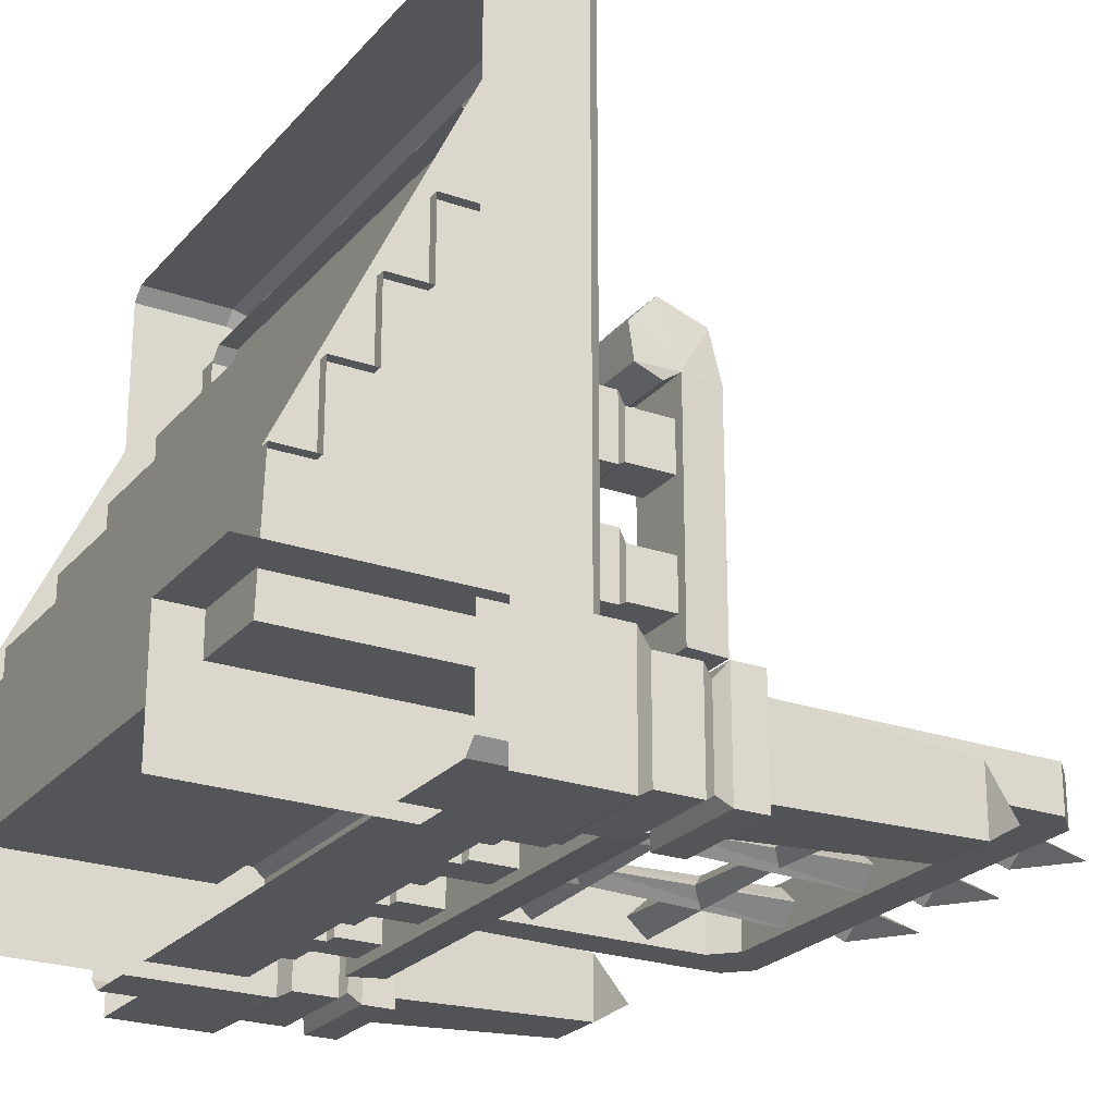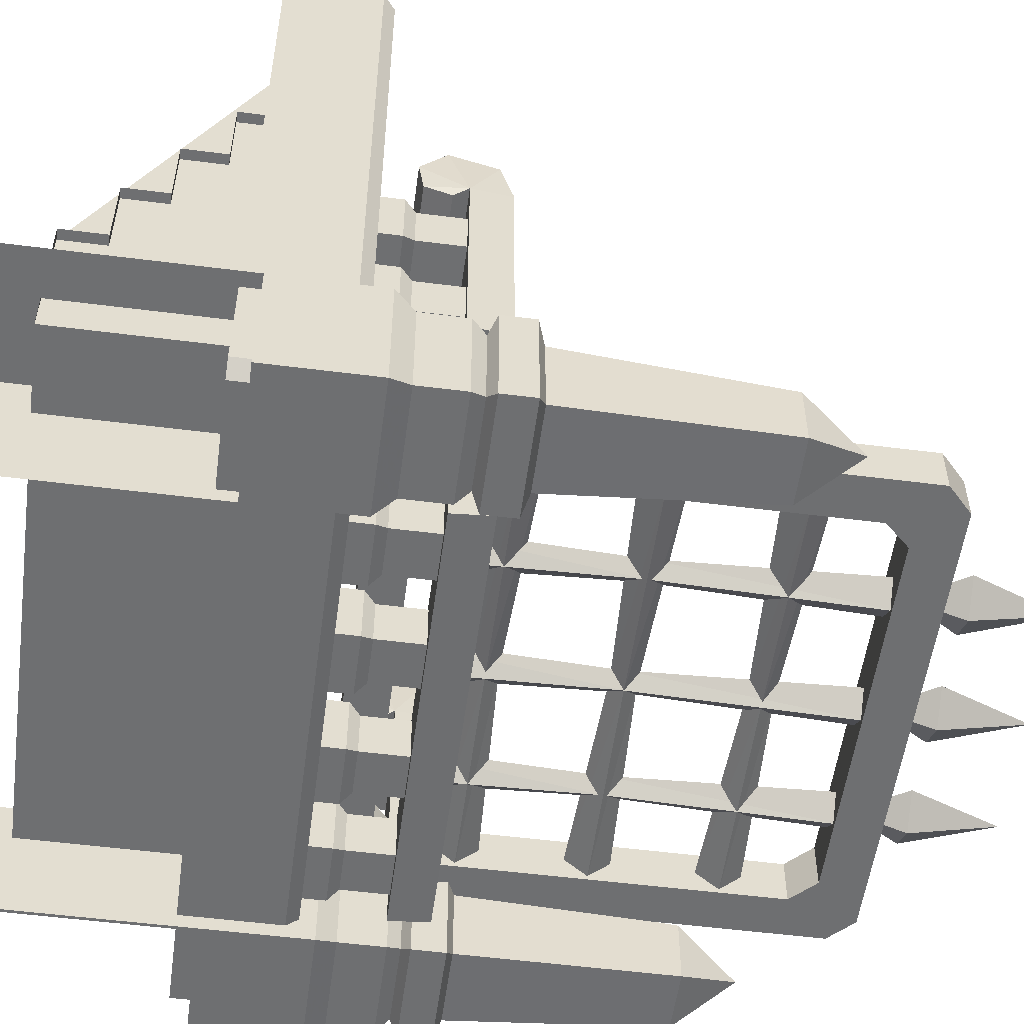
<metadata>
{"format":"obj","ext":"obj","renderer":"f3d","projection":"perspective","resolution":1024,"background":"white","views":[{"elev":-24.0,"azim":60.0,"up":"+Z"},{"elev":-54.5,"azim":82.3,"up":"+Z"}]}
</metadata>
<code>
v  -0.4453 -0.07748 0.4629
v  0.4453 -0.07748 0.4629
v  0.4453 0.0501 0.4629
v  -0.4453 0.0501 0.4629
v  -0.4328 0.06561 0.4504
v  0.4328 0.06561 0.4504
v  0.3261 0.06561 0.3437
v  -0.3261 0.06561 0.3437
v  -0.3136 0.0501 0.3313
v  0.3136 0.0501 0.3313
v  0.3136 -0.02234 0.3313
v  -0.3136 -0.02234 0.3313
v  0.4629 -0.07748 0.4453
v  0.4629 0.0501 0.4453
v  0.4504 0.06561 0.4328
v  0.3437 0.06561 0.3261
v  0.3313 0.0501 0.3136
v  0.3313 -0.02234 0.3136
v  -0.4346 0.003252 0.3503
v  0.4346 0.003252 0.3503
v  0.4346 0.003252 0.2436
v  -0.4346 0.003252 0.2436
v  0.4346 -0.05434 0.2436
v  -0.4346 -0.05434 0.2436
v  0.4346 -0.05434 0.1368
v  -0.4346 -0.05434 0.1368
v  0.4346 -0.1119 0.1368
v  -0.4346 -0.1119 0.1368
v  0.4346 -0.1119 0.03013
v  -0.4346 -0.1119 0.03013
v  0.4346 -0.1695 0.03013
v  -0.4346 -0.1695 0.03013
v  0.4346 -0.1695 -0.07659
v  -0.4346 -0.1695 -0.07659
v  0.4346 -0.2271 -0.07659
v  -0.4346 -0.2271 -0.07659
v  0.4346 -0.2271 -0.1833
v  -0.4346 -0.2271 -0.1833
v  0.4346 -0.2847 -0.1833
v  -0.4346 -0.2847 -0.1833
v  0.4206 -0.2847 -0.3594
v  -0.4206 -0.2847 -0.3594
v  0.4206 0.006967 -0.3594
v  -0.4206 0.006967 -0.3594
v  -0.4206 0.006967 0.4229
v  -0.4206 -0.2847 -0.1833
v  0.4206 -0.2847 -0.1833
v  0.4206 0.006967 0.4229
v  0.4629 -0.07748 -0.4453
v  0.4629 0.0501 -0.4453
v  0.4504 0.06561 -0.4328
v  0.3437 0.06561 -0.3261
v  0.3313 0.0501 -0.3136
v  0.3313 -0.02234 -0.3136
v  0.4453 -0.07748 -0.4629
v  0.4453 0.0501 -0.4629
v  0.4328 0.06561 -0.4504
v  0.3261 0.06561 -0.3437
v  0.3136 0.0501 -0.3313
v  0.3136 -0.02234 -0.3313
v  -0.4453 -0.07748 -0.4629
v  -0.4453 0.0501 -0.4629
v  -0.4328 0.06561 -0.4504
v  -0.3261 0.06561 -0.3437
v  -0.3136 0.0501 -0.3313
v  -0.3136 -0.02234 -0.3313
v  -0.4629 -0.07748 -0.4453
v  -0.4629 0.0501 -0.4453
v  -0.4504 0.06561 -0.4328
v  -0.3437 0.06561 -0.3261
v  -0.3313 0.0501 -0.3136
v  -0.3313 -0.02234 -0.3136
v  -0.4629 -0.07748 0.4453
v  -0.4629 0.0501 0.4453
v  -0.4504 0.06561 0.4328
v  -0.3437 0.06561 0.3261
v  -0.3313 0.0501 0.3136
v  -0.3313 -0.02234 0.3136
g Graveyard_Crypt
f 1 2 3 4
f 5 6 7 8
f 9 10 11 12
f 5 4 3 6
f 7 10 9 8
f 2 13 14 3
f 6 15 16 7
f 10 17 18 11
f 15 6 3 14
f 17 10 7 16
f 19 20 21 22
f 22 21 23 24
f 24 23 25 26
f 26 25 27 28
f 28 27 29 30
f 30 29 31 32
f 32 31 33 34
f 34 33 35 36
f 36 35 37 38
f 38 37 39 40
f 40 39 41 42
f 42 41 43 44
f 42 44 45 46
f 43 41 47 48
f 13 49 50 14
f 15 51 52 16
f 17 53 54 18
f 15 14 50 51
f 52 53 17 16
f 49 55 56 50
f 51 57 58 52
f 53 59 60 54
f 57 51 50 56
f 59 53 52 58
f 55 61 62 56
f 57 63 64 58
f 59 65 66 60
f 57 56 62 63
f 64 65 59 58
f 61 67 68 62
f 63 69 70 64
f 65 71 72 66
f 69 63 62 68
f 71 65 64 70
f 67 73 74 68
f 69 75 76 70
f 71 77 78 72
f 69 68 74 75
f 76 77 71 70
f 73 1 4 74
f 75 5 8 76
f 77 9 12 78
f 5 75 74 4
f 9 77 76 8
v  -0.004947 0.1199 -0.3444
v  -0.004924 0.4097 -0.3351
v  0.01157 0.4097 -0.3186
v  0.02415 0.1199 -0.3186
v  -0.004865 0.4097 -0.3022
v  -0.004843 0.1199 -0.2929
v  -0.02136 0.4097 -0.3187
v  -0.03394 0.1199 -0.3187
v  -0.004947 0.6995 -0.3444
v  0.02415 0.6995 -0.3186
v  -0.004843 0.6995 -0.2929
v  -0.03394 0.6995 -0.3187
v  -0.004921 0.7065 -0.3186
v  -0.004973 0.7798 -0.3477
v  0.03841 0.7798 -0.3186
v  -0.04825 0.7798 -0.3187
v  -0.004921 0.8956 -0.3186
v  0.3076 0.08715 -0.35
v  -0.3173 0.08715 -0.35
v  -0.2586 0.1415 -0.35
v  0.2513 0.1415 -0.35
v  -0.2586 0.1415 -0.2866
v  0.2513 0.1415 -0.2866
v  -0.3173 0.08715 -0.2866
v  0.3076 0.08715 -0.2866
v  0.2812 0.1714 -0.35
v  0.3399 0.1171 -0.35
v  0.2812 0.1714 -0.2866
v  0.3399 0.1171 -0.2866
v  -0.2997 0.1687 -0.3558
v  0.2983 0.1687 -0.3558
v  0.2983 0.1687 -0.4466
v  -0.2997 0.1687 -0.4466
v  -0.2997 0.2215 -0.4419
v  -0.2997 0.2215 -0.3605
v  0.2983 0.2215 -0.4419
v  0.2983 0.2215 -0.3605
v  -0.1972 0.05554 -0.3593
v  -0.1972 0.09479 -0.3593
v  -0.2804 0.09479 -0.3593
v  -0.2804 0.05554 -0.3593
v  -0.1972 0.05554 -0.4431
v  -0.1972 0.09479 -0.4431
v  -0.2804 0.05554 -0.4431
v  -0.2804 0.09479 -0.4431
v  -0.2073 0.1087 -0.3694
v  -0.2073 0.1687 -0.3694
v  -0.2703 0.1687 -0.3694
v  -0.2703 0.1087 -0.3694
v  -0.2073 0.1087 -0.433
v  -0.2073 0.1687 -0.433
v  -0.2703 0.1087 -0.433
v  -0.2703 0.1687 -0.433
v  -0.3495 0.1687 0.003165
v  -0.4404 0.1687 0.003165
v  -0.4404 0.1687 -0.3005
v  -0.3495 0.1687 -0.3005
v  -0.4356 0.2215 0.003165
v  -0.4356 0.2215 -0.3005
v  -0.3542 0.2215 -0.3005
v  -0.3542 0.2215 0.003165
v  -0.3542 0.2048 0.06558
v  -0.4356 0.2048 0.06558
v  -0.4356 0.1425 0.08649
v  -0.3542 0.1425 0.08649
v  -0.4356 0.1085 0.04895
v  -0.3542 0.1085 0.04895
v  -0.4356 0.115 0.003641
v  -0.3542 0.115 0.003641
v  -0.4356 0.1494 -0.009634
v  -0.3542 0.1494 -0.009634
v  -0.4388 0.5319 -0.3509
v  -0.3951 0.6085 -0.3946
v  -0.4388 0.5319 -0.4384
v  -0.3386 0.2522 -0.3382
v  -0.3513 0.5319 -0.3509
v  -0.4515 0.2522 -0.3382
v  -0.4515 0.2522 -0.451
v  -0.3513 0.5319 -0.4384
v  -0.3386 0.2522 -0.451
v  -0.3185 0.2429 -0.3181
v  -0.3185 0.2429 -0.4712
v  -0.4716 0.2429 -0.4712
v  -0.4716 0.2429 -0.3181
v  -0.3185 0.2001 -0.3181
v  -0.3185 0.2001 -0.4712
v  -0.4716 0.2001 -0.4712
v  -0.4716 0.2001 -0.3181
v  -0.3353 0.1896 -0.3348
v  -0.3353 0.1896 -0.4544
v  -0.4548 0.1896 -0.4544
v  -0.4548 0.1896 -0.3348
v  -0.3236 0.1723 -0.3232
v  -0.3236 0.1723 -0.4661
v  -0.4665 0.1723 -0.4661
v  -0.4665 0.1723 -0.3232
v  -0.3236 0.1125 -0.3232
v  -0.3236 0.1125 -0.4661
v  -0.4665 0.1125 -0.4661
v  -0.4665 0.1125 -0.3232
v  -0.3077 0.08662 -0.3073
v  -0.3077 0.08662 -0.482
v  -0.4824 0.08662 -0.482
v  -0.4824 0.08662 -0.3073
v  -0.3077 -0.05235 -0.3073
v  -0.3077 -0.05235 -0.482
v  -0.4824 -0.05235 -0.482
v  -0.4824 -0.05235 -0.3073
v  -0.3077 -0.3399 -0.3073
v  -0.3077 -0.3399 -0.482
v  -0.4824 -0.3399 -0.3073
v  0.3399 0.7161 -0.35
v  0.2812 0.6574 -0.35
v  0.2812 0.6574 -0.2866
v  0.3399 0.7161 -0.2866
v  0.2513 0.6897 -0.35
v  0.3056 0.7484 -0.35
v  0.2513 0.6897 -0.2866
v  0.3056 0.7484 -0.2866
v  -0.3173 0.7484 -0.35
v  -0.2586 0.6897 -0.35
v  -0.2586 0.6897 -0.2866
v  -0.3173 0.7484 -0.2866
v  -0.2909 0.6574 -0.35
v  -0.3496 0.7161 -0.35
v  -0.2909 0.6574 -0.2866
v  -0.3496 0.7161 -0.2866
v  -0.3496 0.1151 -0.35
v  -0.2909 0.1714 -0.35
v  -0.2909 0.1714 -0.2866
v  -0.3496 0.1151 -0.2866
v  -0.2992 0.4098 -0.3444
v  -0.004895 0.4097 -0.3351
v  -0.004895 0.3932 -0.3186
v  -0.2992 0.3807 -0.3186
v  -0.004895 0.4097 -0.3022
v  -0.2992 0.4096 -0.2929
v  -0.004895 0.4262 -0.3187
v  -0.2992 0.4387 -0.3187
v  0.2894 0.4098 -0.3444
v  0.2894 0.3807 -0.3186
v  0.2894 0.4096 -0.2929
v  0.2894 0.4387 -0.3187
v  0.1579 0.1199 -0.3444
v  0.1579 0.4097 -0.3351
v  0.1744 0.4097 -0.3186
v  0.187 0.1199 -0.3186
v  0.158 0.4097 -0.3022
v  0.158 0.1199 -0.2929
v  0.1415 0.4097 -0.3187
v  0.1289 0.1199 -0.3187
v  0.1579 0.6995 -0.3444
v  0.187 0.6995 -0.3186
v  0.158 0.6995 -0.2929
v  0.1289 0.6995 -0.3187
v  -0.1674 0.1199 -0.3444
v  -0.1674 0.4097 -0.3351
v  -0.1509 0.4097 -0.3186
v  -0.1383 0.1199 -0.3186
v  -0.1673 0.4097 -0.3022
v  -0.1673 0.1199 -0.2929
v  -0.1838 0.4097 -0.3187
v  -0.1964 0.1199 -0.3187
v  -0.1674 0.6995 -0.3444
v  -0.1383 0.6995 -0.3186
v  -0.1673 0.6995 -0.2929
v  -0.1964 0.6995 -0.3187
v  -0.299 0.2471 -0.3444
v  -0.004707 0.2471 -0.3351
v  -0.004707 0.2306 -0.3186
v  -0.299 0.218 -0.3186
v  -0.004707 0.247 -0.3022
v  -0.299 0.247 -0.2929
v  -0.004707 0.2635 -0.3187
v  -0.299 0.2761 -0.3187
v  0.2896 0.2471 -0.3444
v  0.2896 0.218 -0.3186
v  0.2896 0.247 -0.2929
v  0.2896 0.2761 -0.3187
v  -0.299 0.5724 -0.3444
v  -0.004707 0.5724 -0.3351
v  -0.004707 0.5559 -0.3186
v  -0.299 0.5433 -0.3186
v  -0.004707 0.5723 -0.3022
v  -0.299 0.5723 -0.2929
v  -0.004707 0.5888 -0.3187
v  -0.299 0.6014 -0.3187
v  0.2896 0.5724 -0.3444
v  0.2896 0.5433 -0.3186
v  0.2896 0.5723 -0.2929
v  0.2896 0.6014 -0.3187
v  -0.004869 0.7798 -0.2896
v  0.439 0.5319 -0.3509
v  0.439 0.5319 -0.4384
v  0.3953 0.6085 -0.3946
v  0.3389 0.2522 -0.3382
v  0.4517 0.2522 -0.3382
v  0.3516 0.5319 -0.3509
v  0.4517 0.2522 -0.451
v  0.3389 0.2522 -0.451
v  0.3516 0.5319 -0.4384
v  0.3187 0.2429 -0.4712
v  0.3187 0.2429 -0.3181
v  0.4718 0.2429 -0.4712
v  0.4718 0.2429 -0.3181
v  0.3187 0.2001 -0.4712
v  0.3187 0.2001 -0.3181
v  0.4718 0.2001 -0.4712
v  0.4718 0.2001 -0.3181
v  0.3355 0.1896 -0.4544
v  0.3355 0.1896 -0.3348
v  0.4551 0.1896 -0.4544
v  0.4551 0.1896 -0.3348
v  0.3238 0.1723 -0.4661
v  0.3238 0.1723 -0.3232
v  0.4667 0.1723 -0.4661
v  0.4667 0.1723 -0.3232
v  0.3238 0.1125 -0.4661
v  0.3238 0.1125 -0.3232
v  0.4667 0.1125 -0.4661
v  0.4667 0.1125 -0.3232
v  0.3079 0.08662 -0.482
v  0.3079 0.08662 -0.3073
v  0.4826 0.08662 -0.482
v  0.4826 0.08662 -0.3073
v  0.3079 -0.05235 -0.482
v  0.3079 -0.05235 -0.3073
v  0.4826 -0.05235 -0.482
v  0.4826 -0.05235 -0.3073
v  0.3079 -0.3399 -0.482
v  0.3079 -0.3399 -0.3073
v  0.4826 -0.3399 -0.3073
v  0.158 0.7065 -0.3186
v  0.1579 0.7798 -0.3477
v  0.2013 0.7798 -0.3186
v  0.1147 0.7798 -0.3187
v  0.158 0.8956 -0.3186
v  0.158 0.7798 -0.2896
v  -0.1673 0.7065 -0.3186
v  -0.1674 0.7798 -0.3477
v  -0.124 0.7798 -0.3186
v  -0.2106 0.7798 -0.3187
v  -0.1673 0.8956 -0.3186
v  -0.1673 0.7798 -0.2896
v  -0.04502 0.05554 -0.3593
v  -0.04502 0.09479 -0.3593
v  -0.1281 0.09479 -0.3593
v  -0.1281 0.05554 -0.3593
v  -0.04502 0.05554 -0.4431
v  -0.04502 0.09479 -0.4431
v  -0.1281 0.05554 -0.4431
v  -0.1281 0.09479 -0.4431
v  -0.05511 0.1087 -0.3694
v  -0.05511 0.1687 -0.3694
v  -0.1181 0.1687 -0.3694
v  -0.1181 0.1087 -0.3694
v  -0.05511 0.1087 -0.433
v  -0.05511 0.1687 -0.433
v  -0.1181 0.1087 -0.433
v  -0.1181 0.1687 -0.433
v  0.1184 0.05554 -0.3593
v  0.1184 0.09479 -0.3593
v  0.03531 0.09479 -0.3593
v  0.03531 0.05554 -0.3593
v  0.1184 0.05554 -0.4431
v  0.1184 0.09479 -0.4431
v  0.03531 0.05554 -0.4431
v  0.03531 0.09479 -0.4431
v  0.1083 0.1087 -0.3694
v  0.1083 0.1687 -0.3694
v  0.04539 0.1687 -0.3694
v  0.04539 0.1087 -0.3694
v  0.1083 0.1087 -0.433
v  0.1083 0.1687 -0.433
v  0.04539 0.1087 -0.433
v  0.04539 0.1687 -0.433
v  0.2706 0.05554 -0.3593
v  0.2706 0.09479 -0.3593
v  0.1875 0.09479 -0.3593
v  0.1875 0.05554 -0.3593
v  0.2706 0.05554 -0.4431
v  0.2706 0.09479 -0.4431
v  0.1875 0.05554 -0.4431
v  0.1875 0.09479 -0.4431
v  0.2606 0.1087 -0.3694
v  0.2606 0.1687 -0.3694
v  0.1976 0.1687 -0.3694
v  0.1976 0.1087 -0.3694
v  0.2606 0.1087 -0.433
v  0.2606 0.1687 -0.433
v  0.1976 0.1087 -0.433
v  0.1976 0.1687 -0.433
v  -0.437 0.05554 -0.1868
v  -0.437 0.09479 -0.1868
v  -0.437 0.09479 -0.27
v  -0.437 0.05554 -0.27
v  -0.3532 0.05554 -0.1868
v  -0.3532 0.09479 -0.1868
v  -0.3532 0.05554 -0.27
v  -0.3532 0.09479 -0.27
v  -0.4269 0.1087 -0.1969
v  -0.4269 0.1687 -0.1969
v  -0.4269 0.1687 -0.2599
v  -0.4269 0.1087 -0.2599
v  -0.3633 0.1087 -0.1969
v  -0.3633 0.1687 -0.1969
v  -0.3633 0.1087 -0.2599
v  -0.3633 0.1687 -0.2599
v  -0.437 0.05554 -0.03463
v  -0.437 0.09479 -0.03463
v  -0.437 0.09479 -0.1178
v  -0.437 0.05554 -0.1178
v  -0.3532 0.05554 -0.03463
v  -0.3532 0.09479 -0.03463
v  -0.3532 0.05554 -0.1178
v  -0.3532 0.09479 -0.1178
v  -0.4269 0.1087 -0.04472
v  -0.4269 0.1687 -0.04472
v  -0.4269 0.1687 -0.1077
v  -0.4269 0.1087 -0.1077
v  -0.3633 0.1087 -0.04472
v  -0.3633 0.1687 -0.04472
v  -0.3633 0.1087 -0.1077
v  -0.3633 0.1687 -0.1077
v  0.4424 0.1687 0.003165
v  0.3516 0.1687 0.003165
v  0.3516 0.1687 -0.3005
v  0.4424 0.1687 -0.3005
v  0.3563 0.2215 0.003165
v  0.3563 0.2215 -0.3005
v  0.4377 0.2215 -0.3005
v  0.4377 0.2215 0.003165
v  0.4377 0.2048 0.06558
v  0.3563 0.2048 0.06558
v  0.3563 0.1425 0.08649
v  0.4377 0.1425 0.08649
v  0.3563 0.1085 0.04895
v  0.4377 0.1085 0.04895
v  0.3563 0.115 0.003641
v  0.4377 0.115 0.003641
v  0.3563 0.1494 -0.009634
v  0.4377 0.1494 -0.009634
v  0.355 0.05554 -0.1868
v  0.355 0.09479 -0.1868
v  0.355 0.09479 -0.27
v  0.355 0.05554 -0.27
v  0.4387 0.05554 -0.1868
v  0.4387 0.09479 -0.1868
v  0.4387 0.05554 -0.27
v  0.4387 0.09479 -0.27
v  0.365 0.1087 -0.1969
v  0.365 0.1687 -0.1969
v  0.365 0.1687 -0.2599
v  0.365 0.1087 -0.2599
v  0.4286 0.1087 -0.1969
v  0.4286 0.1687 -0.1969
v  0.4286 0.1087 -0.2599
v  0.4286 0.1687 -0.2599
v  0.355 0.05554 -0.03463
v  0.355 0.09479 -0.03463
v  0.355 0.09479 -0.1178
v  0.355 0.05554 -0.1178
v  0.4387 0.05554 -0.03463
v  0.4387 0.09479 -0.03463
v  0.4387 0.05554 -0.1178
v  0.4387 0.09479 -0.1178
v  0.365 0.1087 -0.04472
v  0.365 0.1687 -0.04472
v  0.365 0.1687 -0.1077
v  0.365 0.1087 -0.1077
v  0.4286 0.1087 -0.04472
v  0.4286 0.1687 -0.04472
v  0.4286 0.1087 -0.1077
v  0.4286 0.1687 -0.1077
g Graveyard_Crypt_Destructible
f 80 81 82 79
f 81 83 84 82
f 83 85 86 84
f 85 80 79 86
f 87 88 81 80
f 88 89 83 81
f 89 90 85 83
f 90 87 80 85
f 91 92 93
f 91 94 92
f 93 92 95
f 92 94 95
f 98 99 96 97
f 100 101 99 98
f 102 103 101 100
f 97 96 103 102
f 99 104 105 96
f 101 106 104 99
f 103 107 106 101
f 96 105 107 103
f 109 108 111 110
f 108 113 112 111
f 111 112 114 110
f 110 114 115 109
f 109 115 113 108
f 114 112 113 115
f 116 117 118 119
f 120 121 117 116
f 122 123 121 120
f 119 118 123 122
f 124 125 126 127
f 129 125 124 128
f 131 129 128 130
f 126 131 130 127
f 124 127 118 117
f 117 121 128 124
f 121 123 130 128
f 123 118 127 130
f 135 132 133 134
f 133 136 137 134
f 134 137 138 135
f 135 138 139 132
f 137 136 139 138
f 132 139 140
f 136 133 141
f 139 136 141 140
f 140 141 142 143
f 143 142 144 145
f 145 144 146 147
f 147 146 148 149
f 149 148 133 132
f 132 140 143
f 142 141 133
f 143 145 132
f 133 144 142
f 147 149 132
f 133 148 146
f 145 147 132
f 133 146 144
f 150 151 152
f 153 154 150 155
f 155 150 152 156
f 156 152 157 158
f 158 157 154 153
f 152 151 157
f 157 151 154
f 151 150 154
f 153 159 160 158
f 158 160 161 156
f 156 161 162 155
f 155 162 159 153
f 159 163 164 160
f 160 164 165 161
f 161 165 166 162
f 162 166 163 159
f 163 167 168 164
f 164 168 169 165
f 165 169 170 166
f 166 170 167 163
f 167 171 172 168
f 168 172 173 169
f 169 173 174 170
f 170 174 171 167
f 171 175 176 172
f 172 176 177 173
f 173 177 178 174
f 174 178 175 171
f 175 179 180 176
f 176 180 181 177
f 177 181 182 178
f 178 182 179 175
f 179 183 184 180
f 180 184 185 181
f 181 185 186 182
f 182 186 183 179
f 183 187 188 184
f 186 189 187 183
f 104 191 190 105
f 106 192 191 104
f 107 193 192 106
f 105 190 193 107
f 191 194 195 190
f 192 196 194 191
f 193 197 196 192
f 190 195 197 193
f 194 199 198 195
f 196 200 199 194
f 197 201 200 196
f 195 198 201 197
f 199 202 203 198
f 200 204 202 199
f 201 205 204 200
f 198 203 205 201
f 202 207 206 203
f 204 208 207 202
f 205 209 208 204
f 203 206 209 205
f 207 98 97 206
f 208 100 98 207
f 209 102 100 208
f 206 97 102 209
f 211 212 213 210
f 212 214 215 213
f 214 216 217 215
f 216 211 210 217
f 218 219 212 211
f 219 220 214 212
f 220 221 216 214
f 221 218 211 216
f 223 224 225 222
f 224 226 227 225
f 226 228 229 227
f 228 223 222 229
f 230 231 224 223
f 231 232 226 224
f 232 233 228 226
f 233 230 223 228
f 235 236 237 234
f 236 238 239 237
f 238 240 241 239
f 240 235 234 241
f 242 243 236 235
f 243 244 238 236
f 244 245 240 238
f 245 242 235 240
f 247 248 249 246
f 248 250 251 249
f 250 252 253 251
f 252 247 246 253
f 254 255 248 247
f 255 256 250 248
f 256 257 252 250
f 257 254 247 252
f 259 260 261 258
f 260 262 263 261
f 262 264 265 263
f 264 259 258 265
f 266 267 260 259
f 267 268 262 260
f 268 269 264 262
f 269 266 259 264
f 91 270 94
f 91 93 270
f 94 270 95
f 270 93 95
f 271 272 273
f 274 275 271 276
f 275 277 272 271
f 277 278 279 272
f 278 274 276 279
f 272 279 273
f 279 276 273
f 273 276 271
f 274 278 280 281
f 278 277 282 280
f 277 275 283 282
f 275 274 281 283
f 281 280 284 285
f 280 282 286 284
f 282 283 287 286
f 283 281 285 287
f 285 284 288 289
f 284 286 290 288
f 286 287 291 290
f 287 285 289 291
f 289 288 292 293
f 288 290 294 292
f 290 291 295 294
f 291 289 293 295
f 293 292 296 297
f 292 294 298 296
f 294 295 299 298
f 295 293 297 299
f 297 296 300 301
f 296 298 302 300
f 298 299 303 302
f 299 297 301 303
f 301 300 304 305
f 300 302 306 304
f 302 303 307 306
f 303 301 305 307
f 305 304 308 309
f 307 305 309 310
f 311 312 313
f 311 314 312
f 313 312 315
f 312 314 315
f 311 316 314
f 311 313 316
f 314 316 315
f 316 313 315
f 317 318 319
f 317 320 318
f 319 318 321
f 318 320 321
f 317 322 320
f 317 319 322
f 320 322 321
f 322 319 321
f 323 324 325 326
f 327 328 324 323
f 329 330 328 327
f 326 325 330 329
f 331 332 333 334
f 336 332 331 335
f 338 336 335 337
f 333 338 337 334
f 331 334 325 324
f 324 328 335 331
f 328 330 337 335
f 330 325 334 337
f 339 340 341 342
f 343 344 340 339
f 345 346 344 343
f 342 341 346 345
f 347 348 349 350
f 352 348 347 351
f 354 352 351 353
f 349 354 353 350
f 347 350 341 340
f 340 344 351 347
f 344 346 353 351
f 346 341 350 353
f 355 356 357 358
f 359 360 356 355
f 361 362 360 359
f 358 357 362 361
f 363 364 365 366
f 368 364 363 367
f 370 368 367 369
f 365 370 369 366
f 363 366 357 356
f 356 360 367 363
f 360 362 369 367
f 362 357 366 369
f 371 372 373 374
f 375 376 372 371
f 377 378 376 375
f 374 373 378 377
f 379 380 381 382
f 384 380 379 383
f 386 384 383 385
f 381 386 385 382
f 379 382 373 372
f 372 376 383 379
f 376 378 385 383
f 378 373 382 385
f 387 388 389 390
f 391 392 388 387
f 393 394 392 391
f 390 389 394 393
f 395 396 397 398
f 400 396 395 399
f 402 400 399 401
f 397 402 401 398
f 395 398 389 388
f 388 392 399 395
f 392 394 401 399
f 394 389 398 401
f 406 403 404 405
f 404 407 408 405
f 405 408 409 406
f 406 409 410 403
f 408 407 410 409
f 403 410 411
f 407 404 412
f 410 407 412 411
f 411 412 413 414
f 414 413 415 416
f 416 415 417 418
f 418 417 419 420
f 420 419 404 403
f 403 411 414
f 413 412 404
f 414 416 403
f 404 415 413
f 418 420 403
f 404 419 417
f 416 418 403
f 404 417 415
f 421 422 423 424
f 425 426 422 421
f 427 428 426 425
f 424 423 428 427
f 429 430 431 432
f 434 430 429 433
f 436 434 433 435
f 431 436 435 432
f 429 432 423 422
f 422 426 433 429
f 426 428 435 433
f 428 423 432 435
f 437 438 439 440
f 441 442 438 437
f 443 444 442 441
f 440 439 444 443
f 445 446 447 448
f 450 446 445 449
f 452 450 449 451
f 447 452 451 448
f 445 448 439 438
f 438 442 449 445
f 442 444 451 449
f 444 439 448 451

</code>
